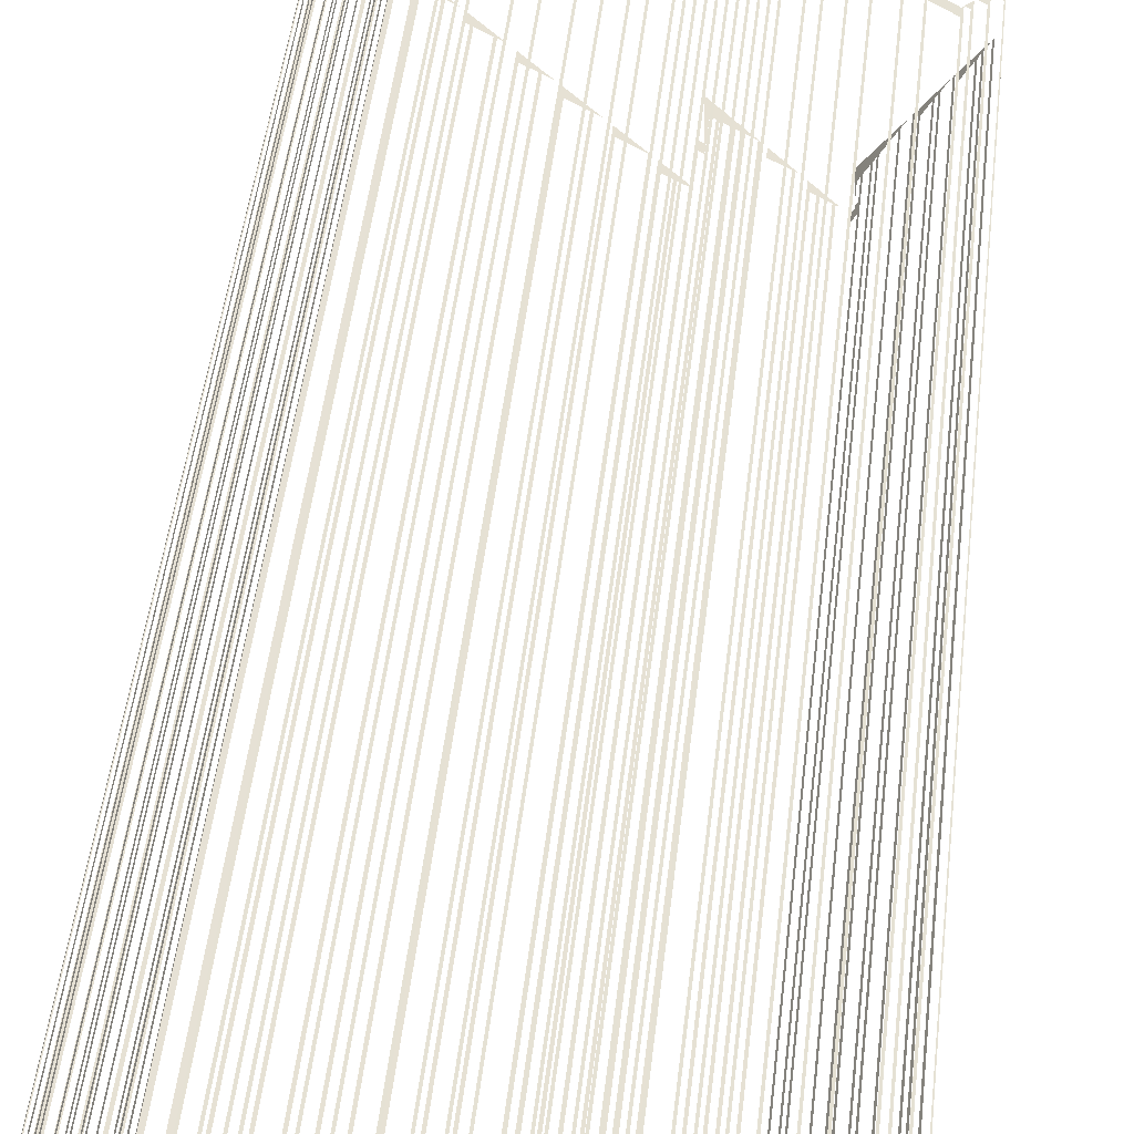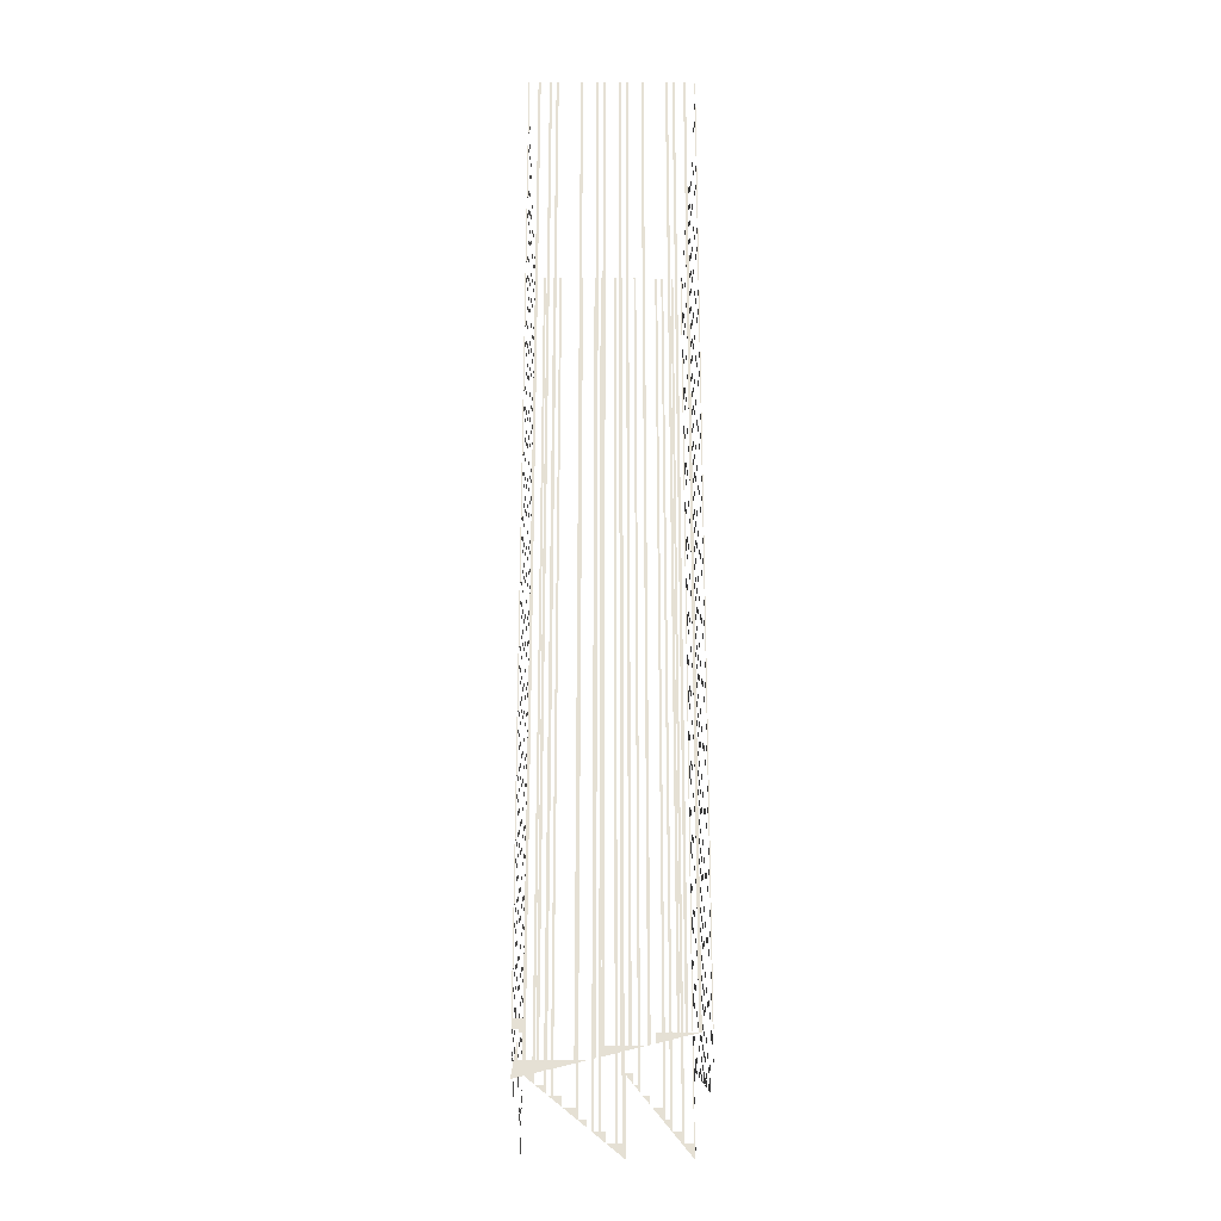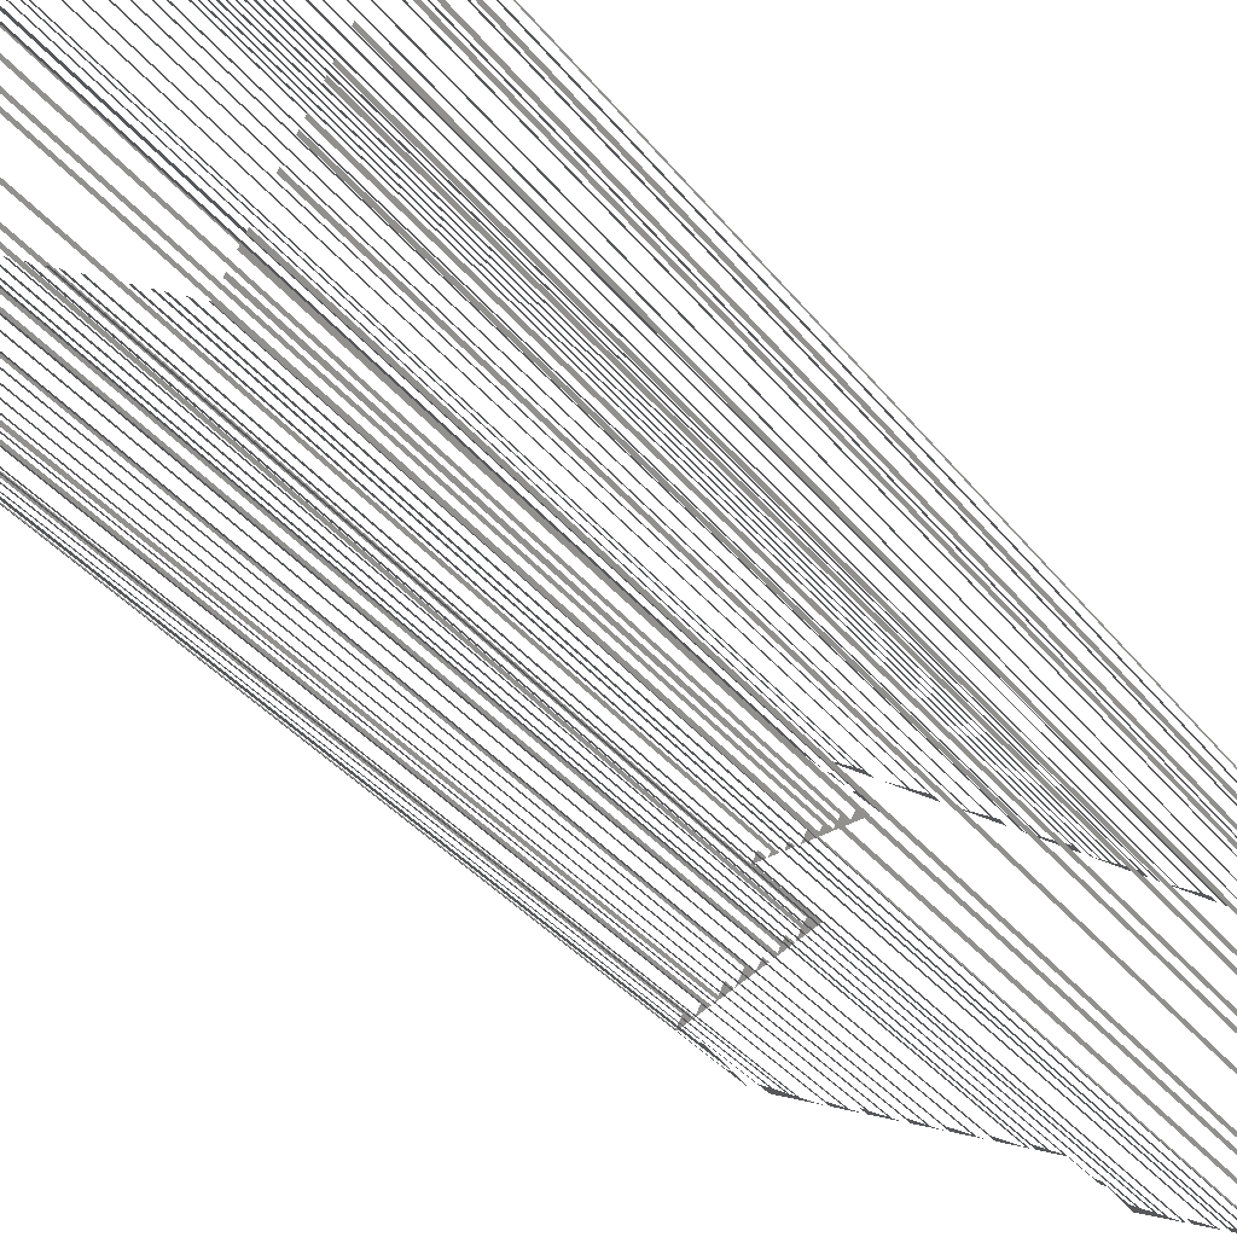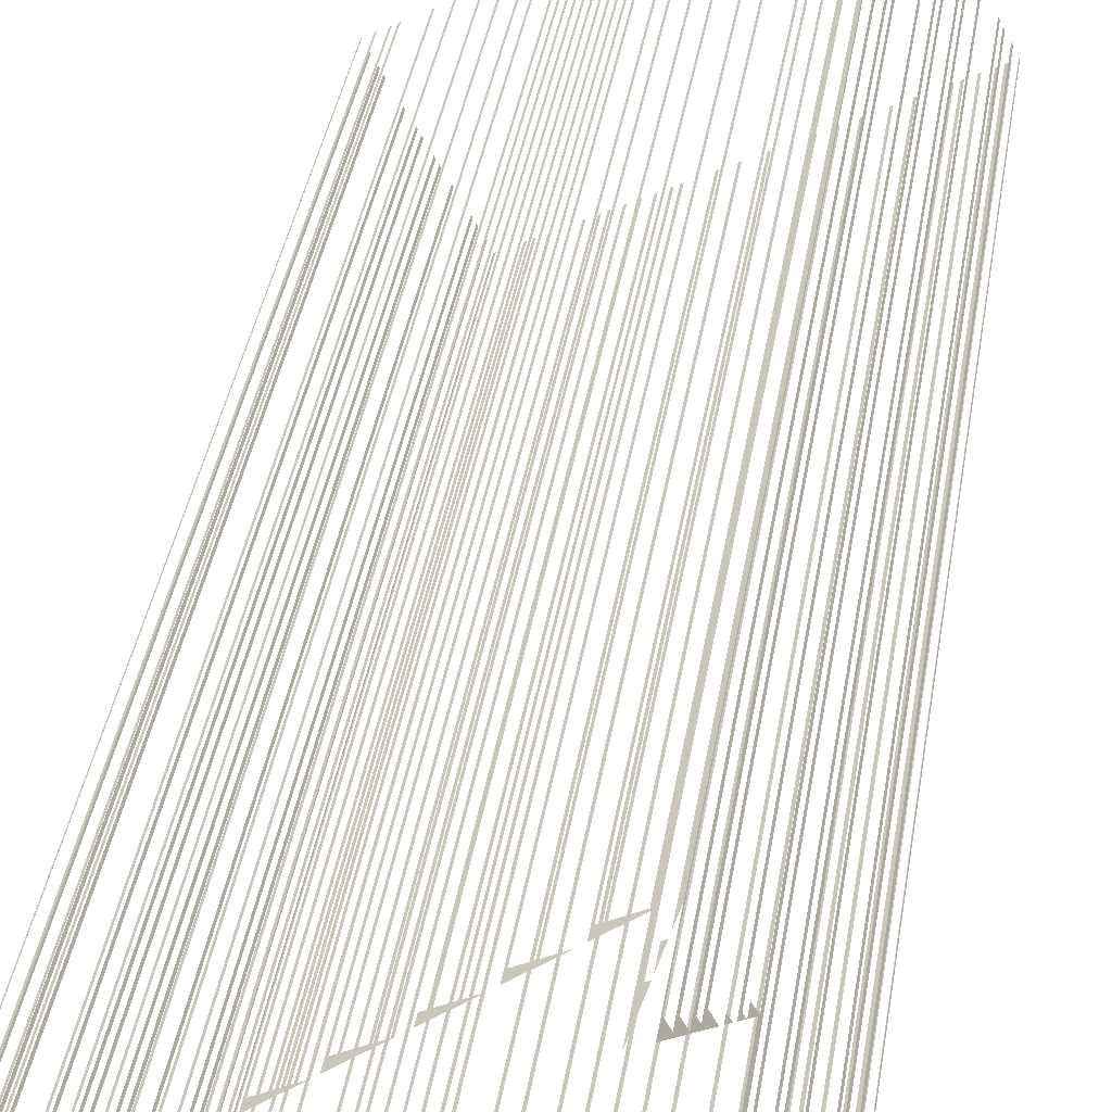
<metadata>
{"format":"obj","ext":"obj","renderer":"f3d","projection":"perspective","resolution":1024,"background":"white","views":[{"elev":45.8,"azim":6.3,"up":"+Y"},{"elev":-24.3,"azim":61.0,"up":"+Z"},{"elev":-30.0,"azim":29.1,"up":"+Y"},{"elev":37.7,"azim":-171.1,"up":"+Y"}]}
</metadata>
<code>
o geometryt000010000010000110010110000110000100110110010010st28_B
v 43.97 -234.6 849.4
v 43.97 -234.6 1206
v 43.67 -234.5 869.5
v 43.67 -234.5 839.5
v 45.29 -235.3 849.4
v 43.67 -234.5 1206
v 46.85 -236.2 866
v 46.85 -236.2 1206
v 45.39 -235.4 1206
v 45.39 -235.4 850
v 48 -236.8 866
v 48.27 -236.9 1206
v 48.27 -236.9 867.7
v 48.58 -237.1 869.5
v 48.58 -237.1 1206
v 43.83 -234.2 870.1
v 43.67 -234.5 1206
v 43.83 -234.2 1206
v 45.35 -231.4 870.1
v 43.67 -234.5 869.5
v 45.35 -231.4 1206
v 45.79 -230.5 1206
v 45.79 -230.5 866
v 47.31 -227.7 866
v 47.76 -226.9 862.5
v 47.31 -227.7 1206
v 47.76 -226.9 1206
v 48.51 -225.5 861.8
v 48.51 -225.5 1206
v 48.96 -224.7 1206
v 48.96 -224.7 861.8
v 50.48 -221.9 857.9
v 48.16 -226.1 861.8
v 50.48 -221.9 861.8
v 52.75 -217.6 857.7
v 52.75 -217.6 1206
v 53.2 -216.8 1206
v 53.2 -216.8 853.6
v 50.59 -221.6 857.7
v 54.71 -214 850.7
v 54.71 -214 853.6
v 55.92 -211.8 1206
v 55.47 -212.6 849.4
v 55.47 -212.6 1206
v 55.92 -211.8 849.4
v 57.88 -208.1 845.3
v 55.44 -212.7 849.4
v 56.68 -210.4 849.4
v 57.12 -209.5 1206
v 56.68 -210.4 1206
v 57.12 -209.5 849.4
v 57.88 -208.1 849.4
v 61.23 -201.9 839.5
v 59.4 -205.3 845.3
v 59.84 -204.5 1206
v 59.4 -205.3 1206
v 59.84 -204.5 845.3
v 60.6 -203.1 845.3
v 60.6 -203.1 1206
v 61.04 -202.3 870.1
v 61.23 -201.9 869.5
v 61.04 -202.3 1206
v 62.56 -199.4 870.1
v 62.56 -199.4 866.1
v 63.32 -198 866
v 63.32 -198 1206
v 63.76 -197.2 1206
v 63.76 -197.2 863
v 62.6 -199.4 866
v 65.28 -194.4 859.1
v 64.2 -196.4 861.8
v 65.28 -194.4 861.8
v 68 -189.4 1206
v 67.56 -190.2 857.7
v 67.56 -190.2 1206
v 68 -189.4 853.6
v 65.81 -193.4 857.7
v 69.2 -187.1 849.4
v 68.76 -188 853.6
v 69.2 -187.1 1206
v 68.76 -188 1206
v 71.16 -183.5 845.3
v 70.72 -184.3 849.4
v 72.84 -180.4 839.5
v 71.16 -183.5 1206
v 70.72 -184.3 1206
v 72.68 -180.7 845.3
v 72.68 -180.7 1206
v 72.84 -180.4 869.5
v 72.84 -180.4 1206
v 57.44 -241.8 1206
v 58.2 -242.2 845.3
v 58.2 -242.2 1206
v 57.44 -241.8 845.3
v 48.58 -237.1 839.5
v 63.32 -245 845.3
v 56.03 -241.1 845.3
v 55.27 -240.7 1206
v 56.03 -241.1 1206
v 55.27 -240.7 845.3
v 52.46 -239.2 845.3
v 51.7 -238.7 1206
v 52.46 -239.2 1206
v 51.7 -238.7 845.3
v 48.88 -237.2 845.3
v 48.88 -237.2 1206
v 48.58 -237.1 869.5
v 48.58 -237.1 1206
v 70.99 -249.1 849.4
v 70.99 -249.1 1206
v 70.23 -248.7 1206
v 70.23 -248.7 849.4
v 65.24 -246 846
v 73.92 -250.7 849.4
v 66 -246.5 849.4
v 65.24 -246 1206
v 66 -246.5 1206
v 82.37 -255.3 853.6
v 82.37 -255.3 1206
v 81.61 -254.9 1206
v 81.61 -254.9 853.6
v 75.22 -251.4 849.9
v 84.52 -256.4 853.6
v 77.38 -252.6 853.6
v 76.62 -252.2 1206
v 77.38 -252.6 1206
v 76.62 -252.2 853.6
v 75.22 -251.4 853.6
v 92.34 -260.6 857.7
v 92.34 -260.6 1206
v 91.58 -260.2 1206
v 91.58 -260.2 857.7
v 86.6 -257.5 854.4
v 95.12 -262.1 857.7
v 87.35 -258 857.7
v 86.6 -257.5 1206
v 87.35 -258 1206
v 103.7 -266.8 861.8
v 103.7 -266.8 1206
v 103 -266.4 1206
v 103 -266.4 861.8
v 96.57 -262.9 858.3
v 105.7 -267.8 861.8
v 97.33 -263.3 861.8
v 96.57 -262.9 1206
v 97.33 -263.3 1206
v 115.7 -273.2 1206
v 115.7 -273.2 866
v 116.5 -273.7 866.1
v 116.5 -273.7 1206
v 107.9 -269 862.7
v 108.7 -269.5 866
v 108.7 -269.5 1206
v 107.9 -269 1206
v 125.1 -278.3 870.1
v 125.4 -278.4 1206
v 125.1 -278.3 1206
v 122.3 -276.7 870.1
v 125.4 -278.4 869.5
v 122.3 -276.7 1206
v 121.5 -276.3 1206
v 121.5 -276.3 870.1
v 117.9 -274.4 866.6
v 118.7 -274.8 870.1
v 118.7 -274.8 1206
v 117.9 -274.4 1206
v 73.84 -180.9 1206
v 73.84 -180.9 863.3
v 72.84 -180.4 869.5
v 72.84 -180.4 1206
v 75.25 -181.7 854.5
v 74.07 -181 861.8
v 75.25 -181.7 861.8
v 76.66 -182.4 853.6
v 76.66 -182.4 1206
v 77.65 -182.9 869.5
v 77.65 -182.9 839.5
v 75.4 -181.7 853.6
v 77.65 -182.9 1206
v 77.95 -183.1 870.1
v 77.65 -183 1206
v 77.95 -183.1 1206
v 80.77 -184.6 870.1
v 77.65 -183 869.5
v 80.77 -184.6 1206
v 81.35 -185 1206
v 81.35 -185 870.1
v 86.73 -187.9 866.6
v 84.16 -186.5 870.1
v 84.16 -186.5 1206
v 84.74 -186.8 1206
v 84.74 -186.8 870.1
v 86.15 -187.6 870.1
v 86.15 -187.6 1206
v 86.73 -187.9 1206
v 93.76 -191.7 866
v 93.76 -191.7 1206
v 94.34 -192 1206
v 94.34 -192 866
v 99.14 -194.6 862.5
v 88.52 -188.8 866
v 98.56 -194.3 866
v 99.14 -194.6 1206
v 98.56 -194.3 1206
v 104.8 -197.7 861.8
v 104.8 -197.7 1206
v 105.4 -198 1206
v 105.4 -198 861.8
v 111.6 -201.3 858.5
v 101.2 -195.7 861.8
v 109.6 -200.3 861.8
v 110.2 -200.6 1206
v 109.6 -200.3 1206
v 110.2 -200.6 861.8
v 111.6 -201.3 861.8
v 114.4 -202.9 857.7
v 114.4 -202.9 1206
v 115 -203.2 1206
v 115 -203.2 857.7
v 125.1 -208.7 854.1
v 113.9 -202.6 857.7
v 117.8 -204.7 857.7
v 118.3 -205 1206
v 117.8 -204.7 1206
v 118.3 -205 857.7
v 122.6 -207.3 857.7
v 123.1 -207.6 1206
v 122.6 -207.3 1206
v 123.1 -207.6 857.7
v 124.6 -208.4 857.7
v 125.1 -208.7 1206
v 124.6 -208.4 1206
v 127.1 -209.8 1206
v 127.1 -209.8 853.6
v 126.5 -209.5 853.6
v 126.5 -209.5 1206
v 137.1 -215.2 850.2
v 128.5 -210.5 853.6
v 128.5 -210.5 1206
v 129.1 -210.8 1206
v 129.1 -210.8 853.6
v 130.5 -211.6 853.6
v 130.5 -211.6 1206
v 131.1 -211.9 1206
v 131.1 -211.9 853.6
v 132.5 -212.7 853.6
v 132.5 -212.7 1206
v 133.1 -213 1206
v 133.1 -213 853.6
v 134.5 -213.8 853.6
v 134.5 -213.8 1206
v 135.1 -214.1 1206
v 135.1 -214.1 853.6
v 136.5 -214.8 853.6
v 136.5 -214.8 1206
v 137.1 -215.2 1206
v 139 -216.2 1206
v 139 -216.2 849.5
v 138.5 -215.9 849.7
v 138.5 -215.9 1206
v 140.5 -217 849.4
v 140.5 -217 1206
v 141 -217.3 1206
v 141 -217.3 849.4
v 149.2 -221.8 846.2
v 139.4 -216.4 849.4
v 142.4 -218.1 849.4
v 143 -218.4 1206
v 142.4 -218.1 1206
v 143 -218.4 849.4
v 147.2 -220.7 849.4
v 147.8 -221 1206
v 147.2 -220.7 1206
v 147.8 -221 849.4
v 149.2 -221.8 849.4
v 151.2 -222.8 1206
v 151.2 -222.8 845.6
v 150.6 -222.5 845.8
v 150.6 -222.5 1206
v 155.4 -225.1 845.3
v 155.4 -225.1 1206
v 156 -225.4 1206
v 156 -225.4 845.3
v 169.8 -232.9 839.5
v 152.1 -223.3 845.3
v 160.2 -227.7 845.3
v 160.8 -228 1206
v 160.2 -227.7 1206
v 160.8 -228 845.3
v 166.4 -231.1 845.3
v 167 -231.4 1206
v 166.4 -231.1 1206
v 167 -231.4 845.3
v 169.8 -232.9 845.3
v 171.2 -233.7 857.7
v 171.2 -233.7 1206
v 171.8 -234 1206
v 171.8 -234 857.7
v 169.8 -232.9 854.5
v 169.8 -232.9 857.7
v 178.9 -237.8 854.5
v 178.9 -237.8 857.7
v 179.4 -238.1 1206
v 178.9 -237.8 1206
v 179.4 -238.1 853.6
v 180.8 -238.9 853.6
v 180.8 -238.9 1206
v 181.4 -239.2 1206
v 181.4 -239.2 850.3
v 179.4 -238.1 853.6
v 184.8 -241 1206
v 184.2 -240.7 849.4
v 184.2 -240.7 1206
v 184.8 -241 845.3
v 181.9 -239.5 849.4
v 187.9 -242.7 839.5
v 187.6 -242.6 845.3
v 187.6 -242.6 1206
v 187.9 -242.7 854.5
v 187.9 -242.7 1206
v 137.7 -285.1 1206
v 137.7 -285.1 845.3
v 138.4 -285.5 845.4
v 138.4 -285.5 1206
v 125.4 -278.4 839.5
v 134.9 -283.6 845.3
v 134.2 -283.2 1206
v 134.9 -283.6 1206
v 134.2 -283.2 845.3
v 132.8 -282.4 845.3
v 132 -282 1206
v 132.8 -282.4 1206
v 132 -282 845.3
v 129.2 -280.5 845.3
v 128.5 -280.1 1206
v 129.2 -280.5 1206
v 128.5 -280.1 845.3
v 127.1 -279.4 845.3
v 127.1 -279.4 857.7
v 126.7 -279.2 854.5
v 125.7 -278.6 857.7
v 125.7 -278.6 1206
v 125.4 -278.4 869.5
v 125.4 -278.4 854.5
v 125.4 -278.4 1206
v 146.2 -289.6 849.4
v 146.2 -289.6 1206
v 145.5 -289.3 1206
v 145.5 -289.3 849.4
v 139.8 -286.2 846.1
v 147.3 -290.2 849.4
v 139.8 -286.2 849.4
v 155.4 -294.6 853.6
v 155.4 -294.6 1206
v 154.7 -294.2 1206
v 154.7 -294.2 853.6
v 149 -291.2 850.2
v 156.4 -295.1 853.6
v 151.9 -292.7 853.6
v 151.1 -292.3 1206
v 151.9 -292.7 1206
v 151.1 -292.3 853.6
v 149.7 -291.5 853.6
v 149 -291.2 1206
v 149.7 -291.5 1206
v 158.2 -296.1 1206
v 158.2 -296.1 854.4
v 158.5 -296.3 854.5
v 158.5 -296.3 1206
v 167.7 -279.6 1206
v 168.1 -278.8 845.3
v 168.1 -278.8 1206
v 167.7 -279.6 845.3
v 158.5 -296.3 839.5
v 169.8 -275.7 845.3
v 163.8 -286.6 845.3
v 163.4 -287.4 1206
v 163.8 -286.6 1206
v 163.4 -287.4 845.3
v 162.6 -288.8 845.3
v 162.2 -289.6 1206
v 162.6 -288.8 1206
v 162.2 -289.6 845.3
v 160.7 -292.4 845.3
v 160.7 -292.4 1206
v 160.2 -293.2 857.7
v 160.2 -293.2 853.6
v 160.2 -293.2 845.3
v 160.2 -293.2 1206
v 158.7 -296 857.7
v 159.7 -294.1 854.5
v 158.5 -296.3 1206
v 158.7 -296 1206
v 158.5 -296.3 854.5
v 159.7 -294.2 853.6
v 159.5 -294.6 845.3
v 159.5 -294.6 851.2
v 170.4 -274.6 1206
v 170.4 -274.6 845.6
v 170.9 -273.8 845.8
v 170.9 -273.8 1206
v 176 -264.4 849.4
v 176 -264.4 1206
v 175.6 -265.2 1206
v 175.6 -265.2 849.4
v 171.6 -272.4 846.2
v 177.9 -260.9 849.4
v 174.8 -266.6 849.4
v 174.4 -267.4 1206
v 174.8 -266.6 1206
v 174.4 -267.4 849.4
v 172.1 -271.6 849.4
v 171.6 -272.4 1206
v 172.1 -271.6 1206
v 178.3 -260.2 1206
v 178.3 -260.2 849.6
v 178.8 -259.4 849.9
v 178.8 -259.4 1206
v 185.8 -246.6 1206
v 185.8 -246.6 853.6
v 186.2 -245.8 853.7
v 186.2 -245.8 1206
v 179.5 -258 850.2
v 184.3 -249.4 853.6
v 184.3 -249.4 1206
v 183.8 -250.2 1206
v 183.8 -250.2 853.6
v 183.1 -251.6 853.6
v 183.1 -251.6 1206
v 182.6 -252.4 1206
v 182.6 -252.4 853.6
v 179.5 -258 853.6
v 187.8 -243 1206
v 187.8 -243 854.4
v 187.9 -242.7 854.5
v 187.9 -242.7 1206
f 1 2 3
f 7 8 9
f 10 7 9
f 11 7 10
f 12 13 14
f 12 14 15
f 16 17 18
f 19 20 16
f 17 16 20
f 21 22 19
f 22 23 19
f 23 20 19
f 24 25 23
f 25 20 23
f 24 26 27
f 27 25 24
f 28 29 30
f 31 28 30
f 32 28 31
f 33 28 32
f 32 31 34
f 35 36 37
f 37 38 35
f 39 35 38
f 40 38 41
f 39 38 40
f 42 43 44
f 42 45 43
f 46 43 45
f 47 43 46
f 46 45 48
f 49 48 50
f 49 51 48
f 46 48 51
f 46 51 52
f 53 46 54
f 47 46 53
f 55 54 56
f 55 57 54
f 53 54 57
f 53 57 58
f 58 59 60
f 58 60 61
f 61 53 58
f 59 62 60
f 60 63 61
f 61 63 64
f 65 66 67
f 68 65 67
f 69 65 68
f 70 71 72
f 73 74 75
f 73 76 74
f 77 74 76
f 78 76 79
f 77 76 78
f 80 79 81
f 80 78 79
f 82 78 83
f 84 78 82
f 77 78 84
f 85 83 86
f 85 82 83
f 84 82 87
f 87 88 89
f 84 87 89
f 88 90 89
f 91 92 93
f 91 94 92
f 95 92 94
f 96 92 95
f 95 94 97
f 98 97 99
f 98 100 97
f 100 95 97
f 101 95 100
f 102 101 103
f 102 104 101
f 104 95 101
f 105 95 104
f 105 106 107
f 107 95 105
f 108 107 106
f 109 110 111
f 112 109 111
f 113 109 112
f 114 109 113
f 113 112 115
f 116 115 117
f 113 115 116
f 118 119 120
f 121 118 120
f 122 118 121
f 123 118 122
f 122 121 124
f 125 124 126
f 127 124 125
f 122 124 127
f 122 127 128
f 129 130 131
f 132 129 131
f 133 129 132
f 134 129 133
f 133 132 135
f 136 135 137
f 133 135 136
f 138 139 140
f 141 138 140
f 142 138 141
f 143 138 142
f 142 141 144
f 145 144 146
f 142 144 145
f 147 148 149
f 149 150 147
f 151 148 152
f 151 149 148
f 153 154 152
f 154 151 152
f 155 156 157
f 158 159 155
f 156 155 159
f 160 161 158
f 161 162 158
f 162 163 158
f 163 159 158
f 164 163 162
f 165 166 164
f 166 163 164
f 167 168 169
f 167 169 170
f 171 172 173
f 177 174 176
f 178 174 177
f 176 175 179
f 180 181 182
f 183 184 180
f 181 180 184
f 185 186 183
f 186 187 183
f 187 188 183
f 188 184 183
f 189 188 187
f 190 191 189
f 191 192 189
f 193 188 192
f 194 195 193
f 195 188 193
f 196 197 198
f 199 196 198
f 200 196 199
f 201 196 200
f 200 199 202
f 203 202 204
f 200 202 203
f 209 205 208
f 210 205 209
f 209 208 211
f 212 211 213
f 214 211 212
f 209 214 215
f 216 217 218
f 219 216 218
f 220 216 219
f 220 219 222
f 223 222 224
f 225 222 223
f 220 222 225
f 227 226 228
f 229 226 227
f 220 226 229
f 220 229 230
f 231 230 232
f 220 230 231
f 233 234 235
f 235 236 233
f 237 234 238
f 238 239 240
f 238 240 241
f 241 237 238
f 242 237 241
f 243 244 242
f 244 245 242
f 245 237 242
f 246 237 245
f 247 248 246
f 248 249 246
f 249 237 246
f 250 237 249
f 251 252 250
f 252 253 250
f 253 237 250
f 254 237 253
f 255 256 254
f 256 237 254
f 257 258 259
f 257 259 260
f 261 262 263
f 264 261 263
f 265 261 264
f 266 261 265
f 265 264 267
f 268 267 269
f 270 267 268
f 265 267 270
f 265 270 271
f 272 271 273
f 274 271 272
f 265 274 275
f 276 277 278
f 276 278 279
f 280 281 282
f 283 280 282
f 284 280 283
f 285 280 284
f 284 283 286
f 287 286 288
f 289 286 287
f 284 286 289
f 284 289 290
f 291 290 292
f 293 290 291
f 284 293 294
f 295 296 297
f 298 295 297
f 299 295 298
f 300 295 299
f 301 298 302
f 301 299 298
f 303 302 304
f 305 302 303
f 305 301 302
f 306 307 308
f 309 306 308
f 310 306 309
f 311 312 313
f 311 314 312
f 315 312 314
f 316 314 317
f 315 314 316
f 317 318 319
f 316 317 319
f 318 320 319
f 321 322 323
f 321 323 324
f 325 322 326
f 325 323 322
f 327 326 328
f 327 329 326
f 329 325 326
f 330 325 329
f 331 330 332
f 331 333 330
f 333 325 330
f 335 334 336
f 335 337 334
f 337 325 334
f 338 325 337
f 338 339 340
f 340 325 338
f 340 339 341
f 341 342 343
f 343 344 341
f 340 341 344
f 342 345 343
f 346 347 348
f 349 346 348
f 350 346 349
f 350 349 352
f 353 354 355
f 356 353 355
f 357 353 356
f 358 353 357
f 357 356 359
f 360 359 361
f 362 359 360
f 357 359 362
f 364 363 365
f 357 363 364
f 366 368 369
f 370 371 372
f 370 373 371
f 374 371 373
f 375 371 374
f 374 373 376
f 377 376 378
f 377 379 376
f 374 376 379
f 374 379 380
f 374 380 383
f 374 383 384
f 384 385 386
f 384 386 387
f 387 388 384
f 374 384 388
f 389 386 385
f 390 391 386
f 387 386 391
f 392 390 393
f 394 390 392
f 390 394 391
f 395 387 391
f 374 388 396
f 397 374 396
f 398 399 400
f 398 400 401
f 402 403 404
f 405 402 404
f 406 402 405
f 407 402 406
f 406 405 408
f 409 408 410
f 411 408 409
f 406 408 411
f 406 411 412
f 413 412 414
f 406 412 413
f 415 416 417
f 415 417 418
f 421 422 419
f 423 420 424
f 423 421 420
f 427 423 424
f 428 423 427
f 431 423 428
f 432 423 431
f 433 434 435
f 433 435 436
f 4 1 3
f 5 1 4
f 3 2 6
f 174 175 176
f 192 188 189
f 205 206 207
f 208 205 207
f 209 211 214
f 221 216 220
f 220 225 226
f 237 235 234
f 265 271 274
f 284 290 293
f 334 325 333
f 351 346 350
f 357 362 363
f 366 367 368
f 381 380 382
f 381 383 380
f 419 420 421
f 424 425 426
f 424 426 427
f 429 430 428
f 430 431 428

</code>
